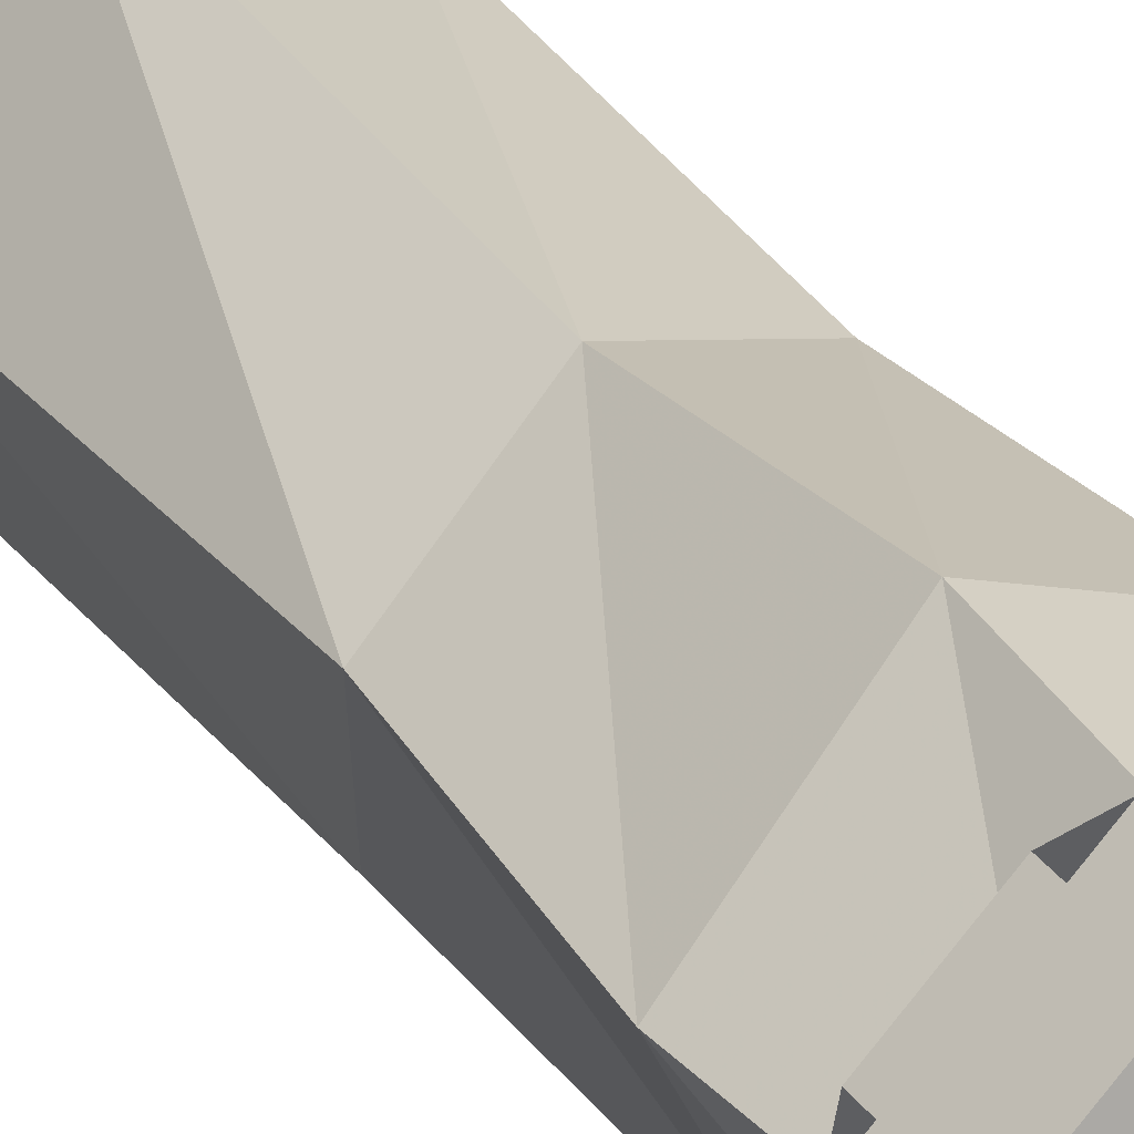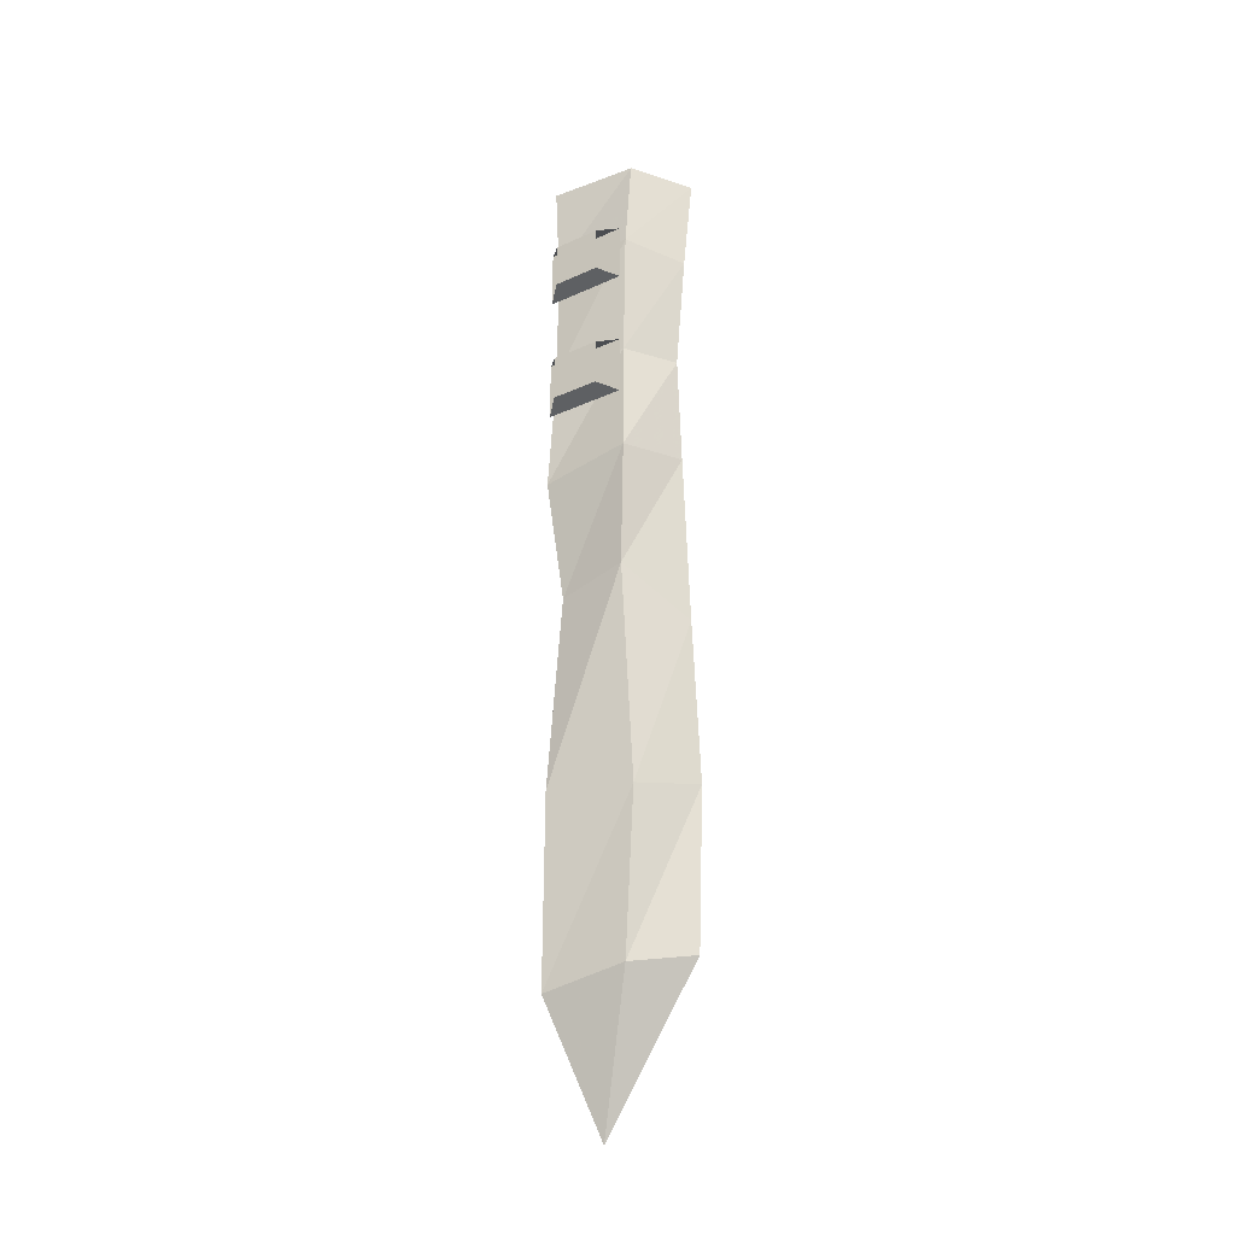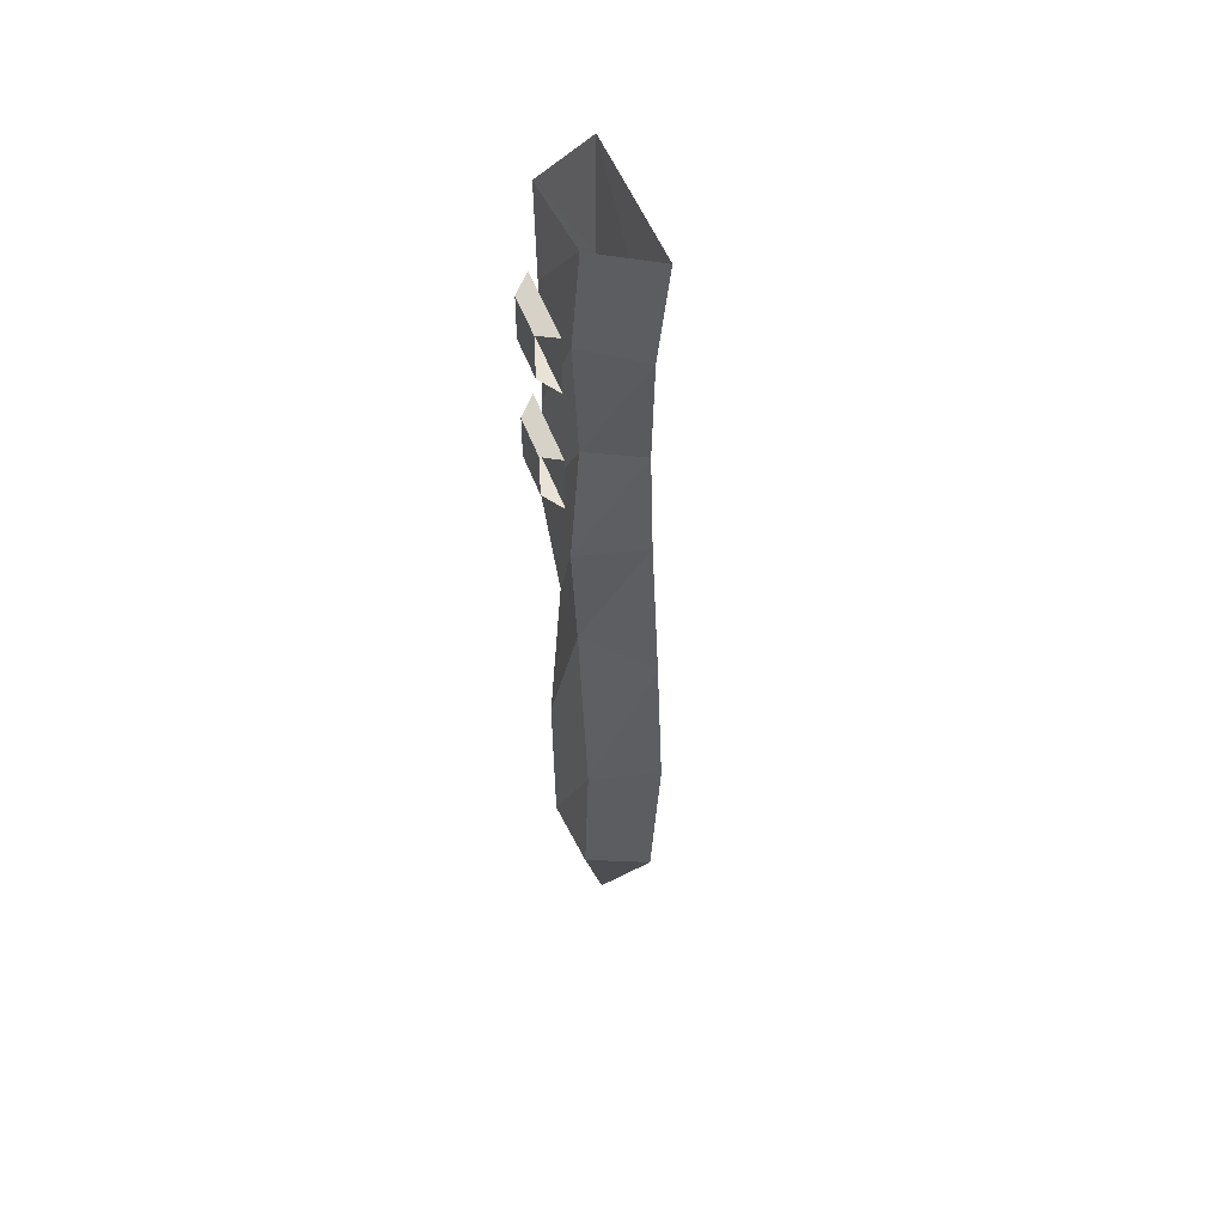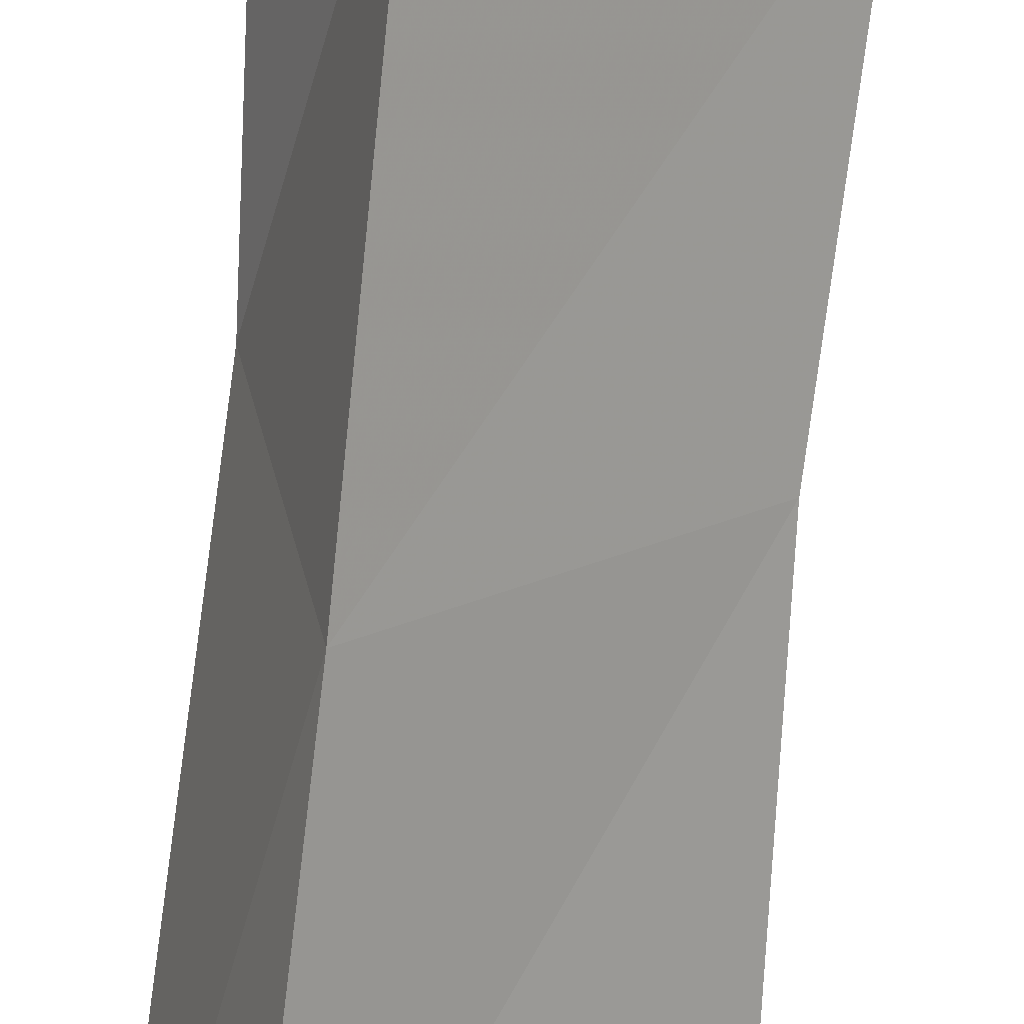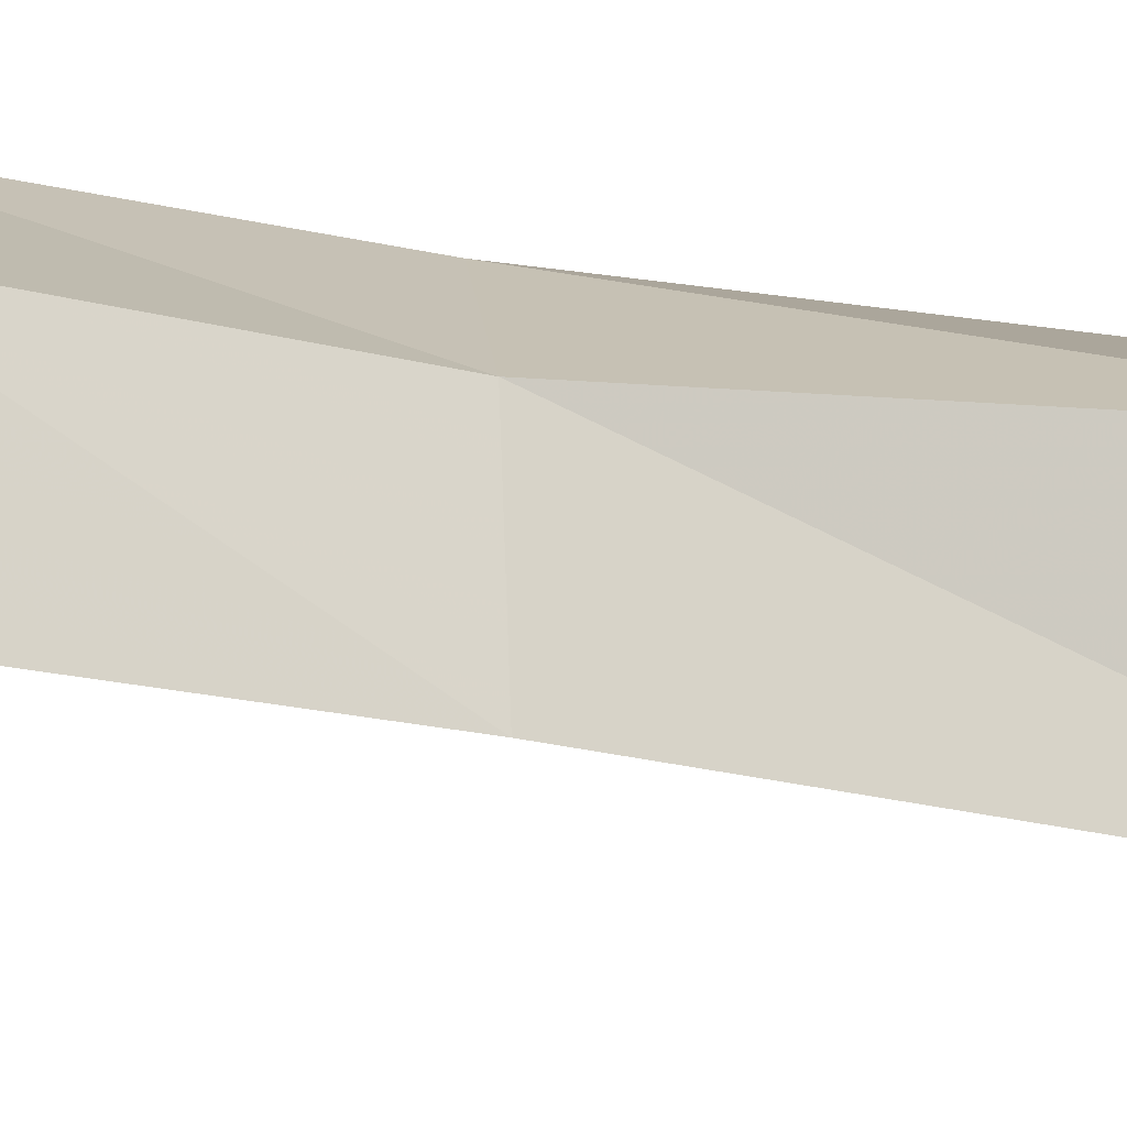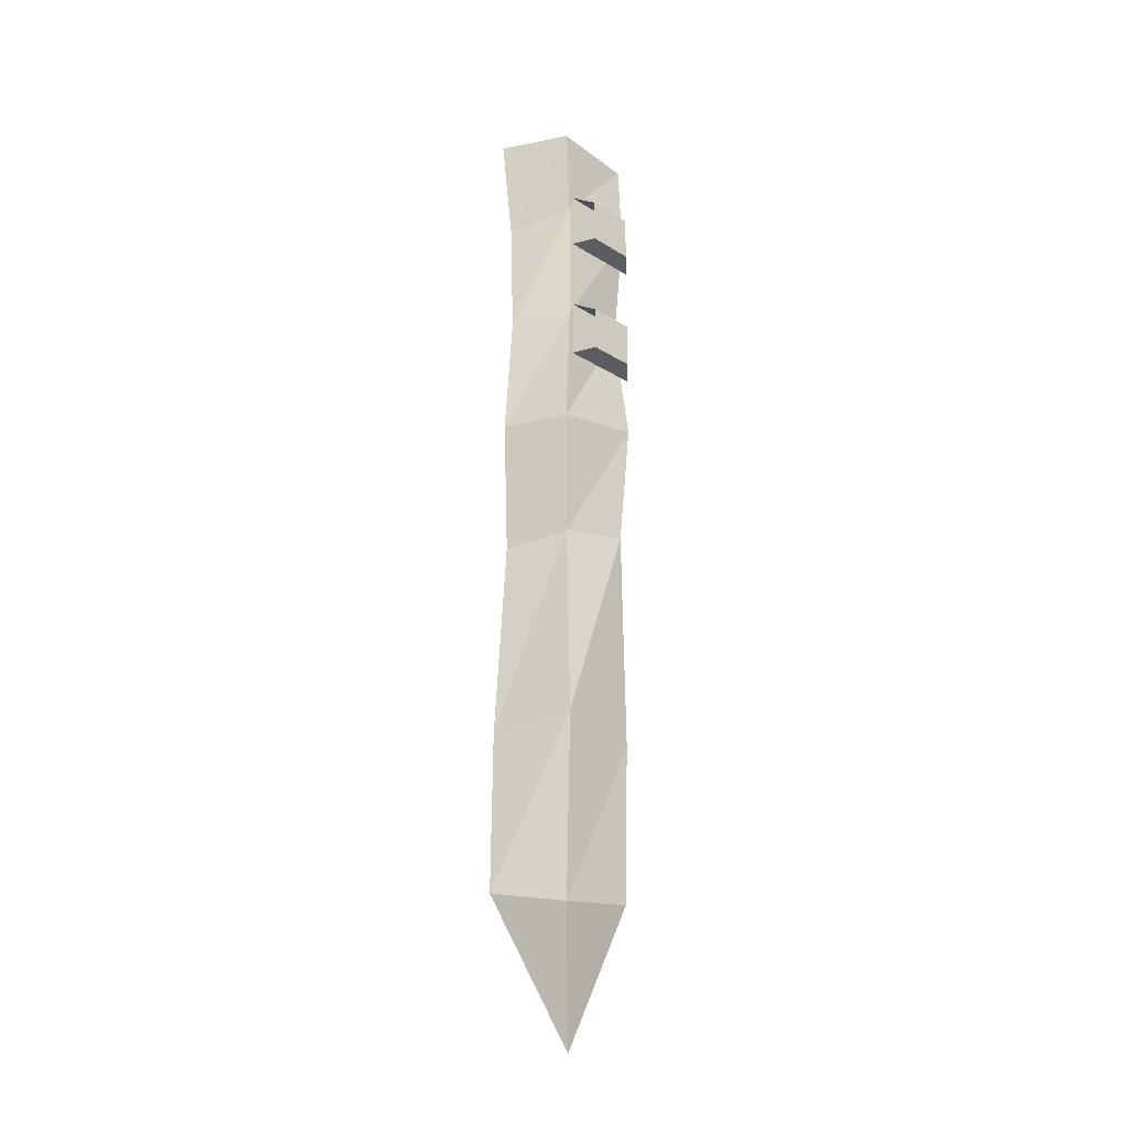
<metadata>
{"format":"obj","ext":"obj","renderer":"f3d","projection":"perspective","resolution":1024,"background":"white","views":[{"elev":30.2,"azim":151.8,"up":"+Z"},{"elev":-29.9,"azim":78.4,"up":"+Y"},{"elev":51.6,"azim":115.1,"up":"+Y"},{"elev":-76.0,"azim":173.3,"up":"+Z"},{"elev":57.0,"azim":-82.7,"up":"+Z"},{"elev":-26.8,"azim":1.2,"up":"+Y"}]}
</metadata>
<code>
v 0.4531 -0.2422 0.2031
v 0.2109 -0.2578 0.4375
v 0.1875 0 0.4453
v 0.4453 0 0.1797
v 0.4922 -0.2266 0.3516
v 0.4688 -0.5234 0.3516
v 0.4297 -0.5156 0.2188
v 0.2188 -0.5469 0.4531
v 0.3594 -0.2266 0.4844
v 0.3516 0 0.4922
v 0.4844 0 0.3359
v 0.3594 -0.5391 0.4844
v 0.3516 -0.8359 0.5
v 0.5 -0.8047 0.3594
v 0.4297 -0.7812 0.2109
v 0.2031 -0.8359 0.4453
v 0.2109 -1.148 0.4141
v 0.3516 -1.125 0.4609
v 0.4766 -1.094 0.3594
v 0.4219 -1.188 0.1953
v 0.4219 -1.57 0.1797
v 0.1875 -1.602 0.4062
v 0.3594 -1.586 0.4922
v 0.4844 -1.609 0.3359
v 0.4766 -1.984 0.3516
v 0.4375 -1.945 0.1953
v 0.1875 -1.984 0.4453
v 0.3516 -2.016 0.4922
v 0.3516 -2.305 0.3672
v 0.4219 -0.5391 0.5
v 0.4219 -0.6484 0.5
v 0.5 -0.6484 0.4219
v 0.5 -0.5391 0.4219
v 0.3672 -0.5234 0.5
v 0.5 -0.5234 0.3672
v 0.3672 -0.6641 0.5
v 0.5 -0.6641 0.3672
v 0.4219 -0.2188 0.5
v 0.4219 -0.3281 0.5
v 0.5 -0.3281 0.4219
v 0.5 -0.2188 0.4219
v 0.3672 -0.2031 0.5
v 0.5 -0.2031 0.3672
v 0.3672 -0.3438 0.5
v 0.5 -0.3438 0.3672
f 1 2 3
f 1 3 4
f 1 4 5
f 2 9 10
f 2 10 3
f 9 5 11
f 9 11 10
f 5 4 11
f 34 35 36
f 36 35 37
f 42 43 44
f 44 43 45
f 1 5 6
f 1 6 7
f 1 7 2
f 2 7 8
f 2 8 9
f 5 9 12
f 5 12 6
f 8 12 9
f 6 12 13
f 6 13 14
f 6 14 7
f 7 14 15
f 7 15 8
f 8 15 16
f 8 16 12
f 12 16 13
f 13 16 17
f 13 17 18
f 13 18 14
f 14 18 19
f 14 19 15
f 15 19 20
f 15 20 16
f 16 20 17
f 17 20 21
f 17 21 22
f 17 22 18
f 18 22 23
f 18 23 19
f 19 23 24
f 19 24 20
f 20 24 21
f 21 24 25
f 21 25 26
f 21 26 22
f 22 26 27
f 22 27 23
f 23 27 28
f 23 28 24
f 24 28 25
f 25 28 29
f 25 29 26
f 26 29 27
f 27 29 28
f 30 31 32
f 30 32 33
f 38 39 40
f 38 40 41
f 30 33 34
f 34 33 35
f 36 37 31
f 31 37 32
f 38 41 42
f 42 41 43
f 44 45 39
f 39 45 40

</code>
